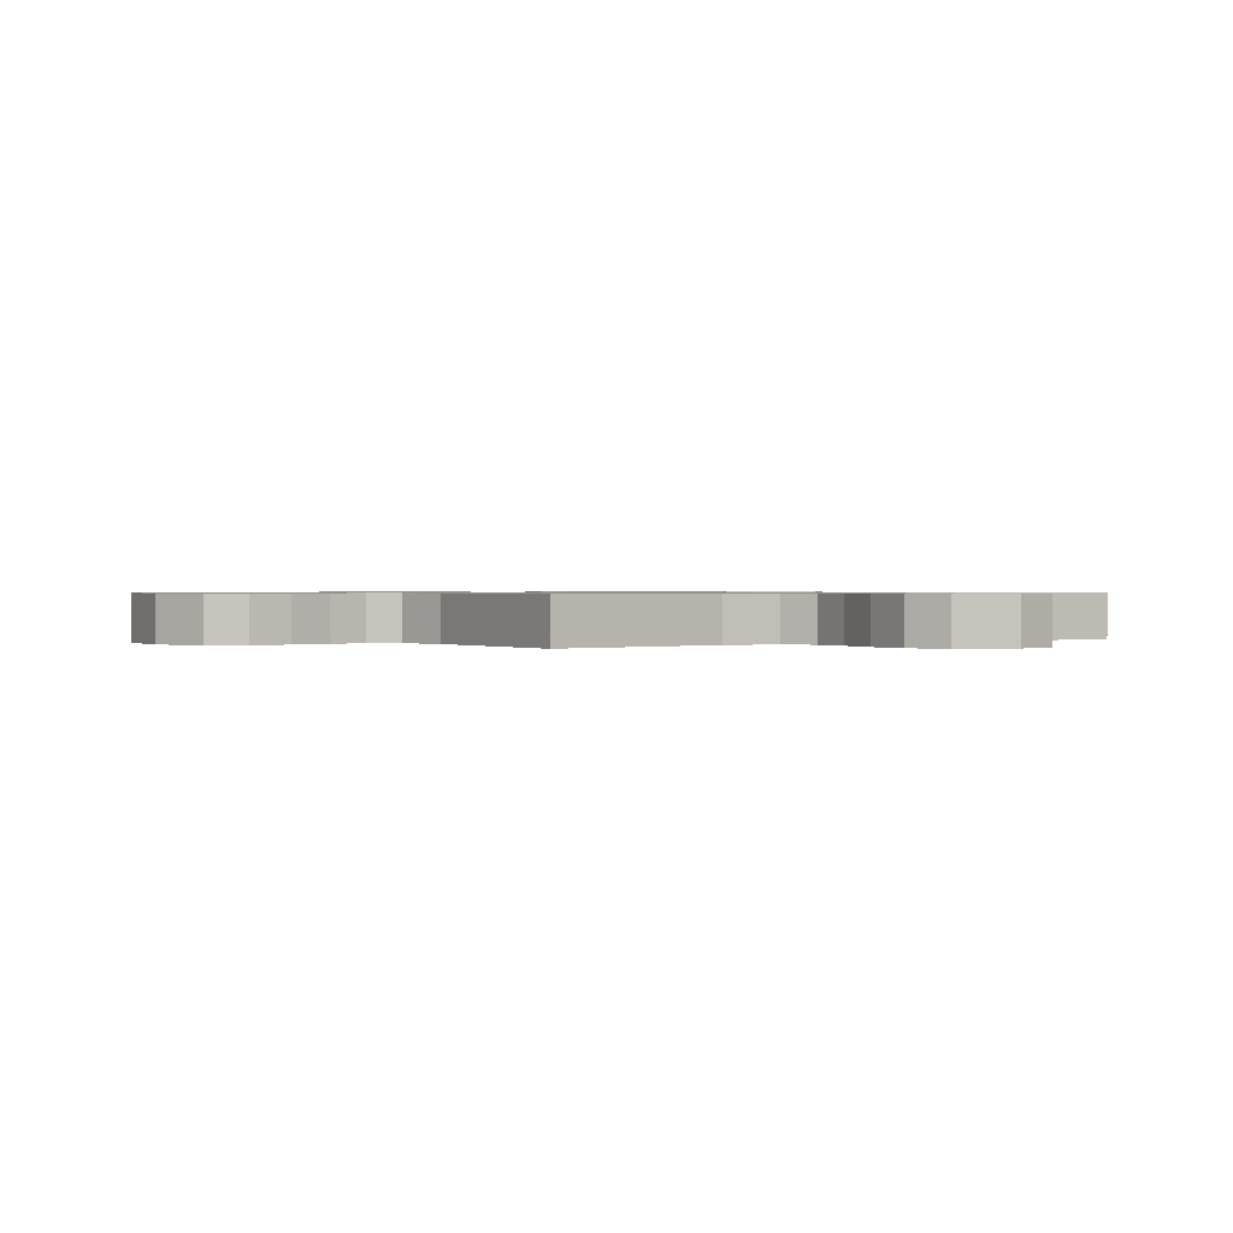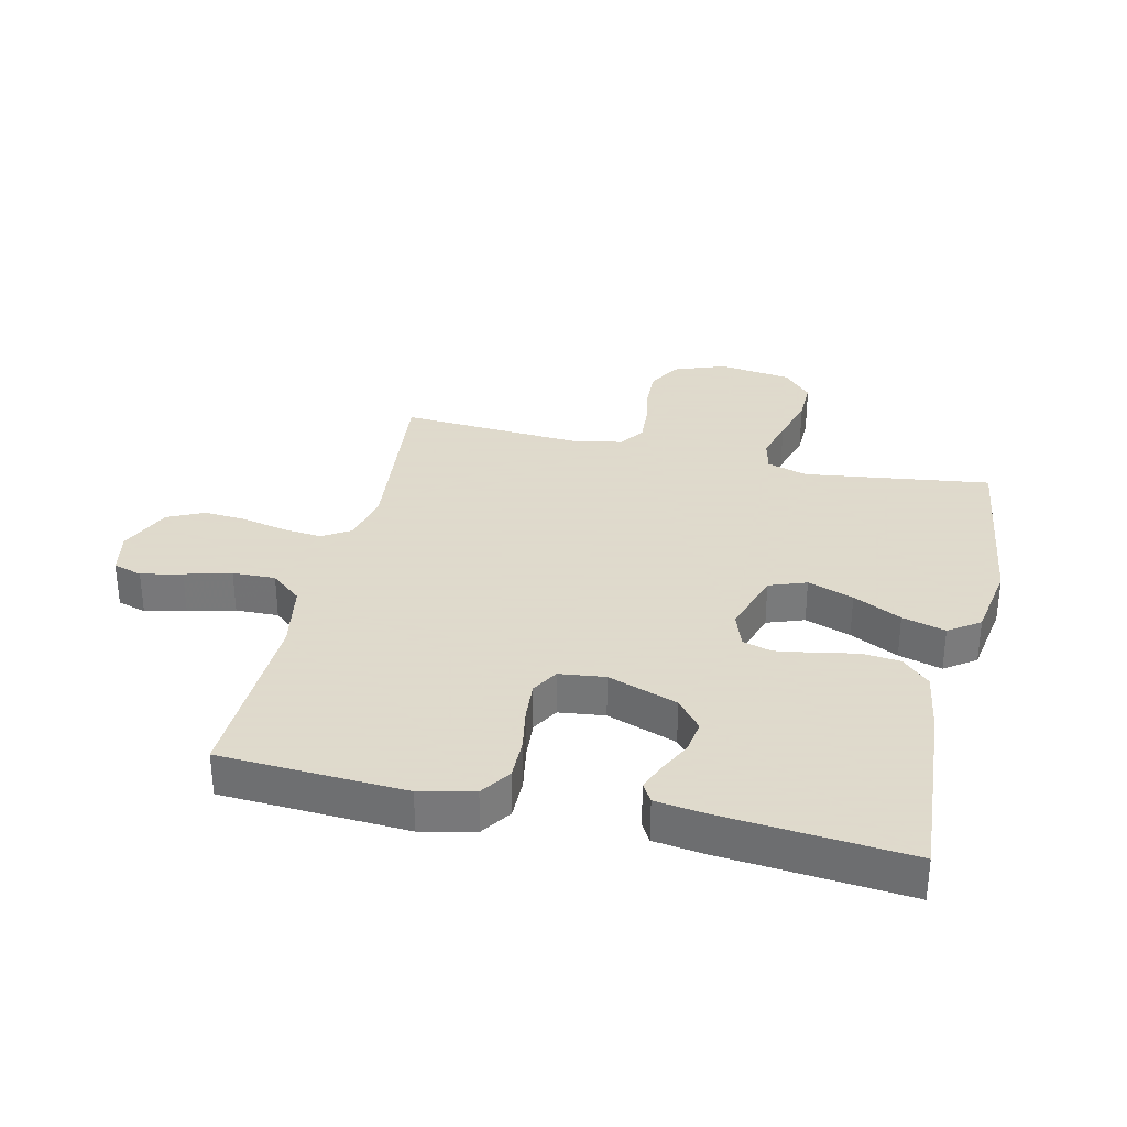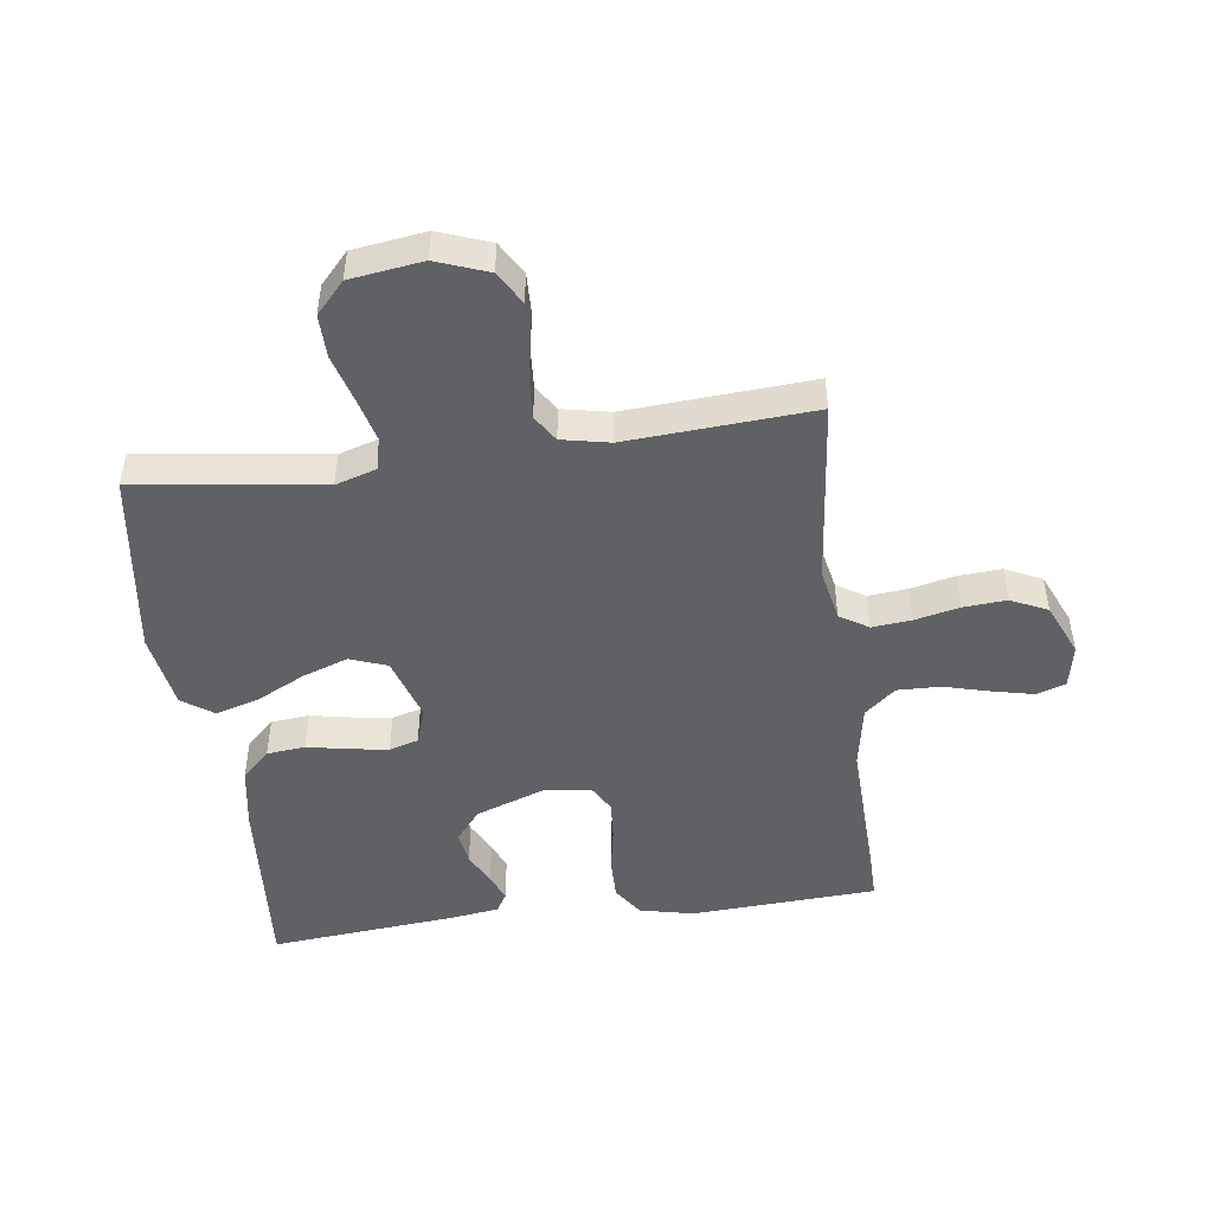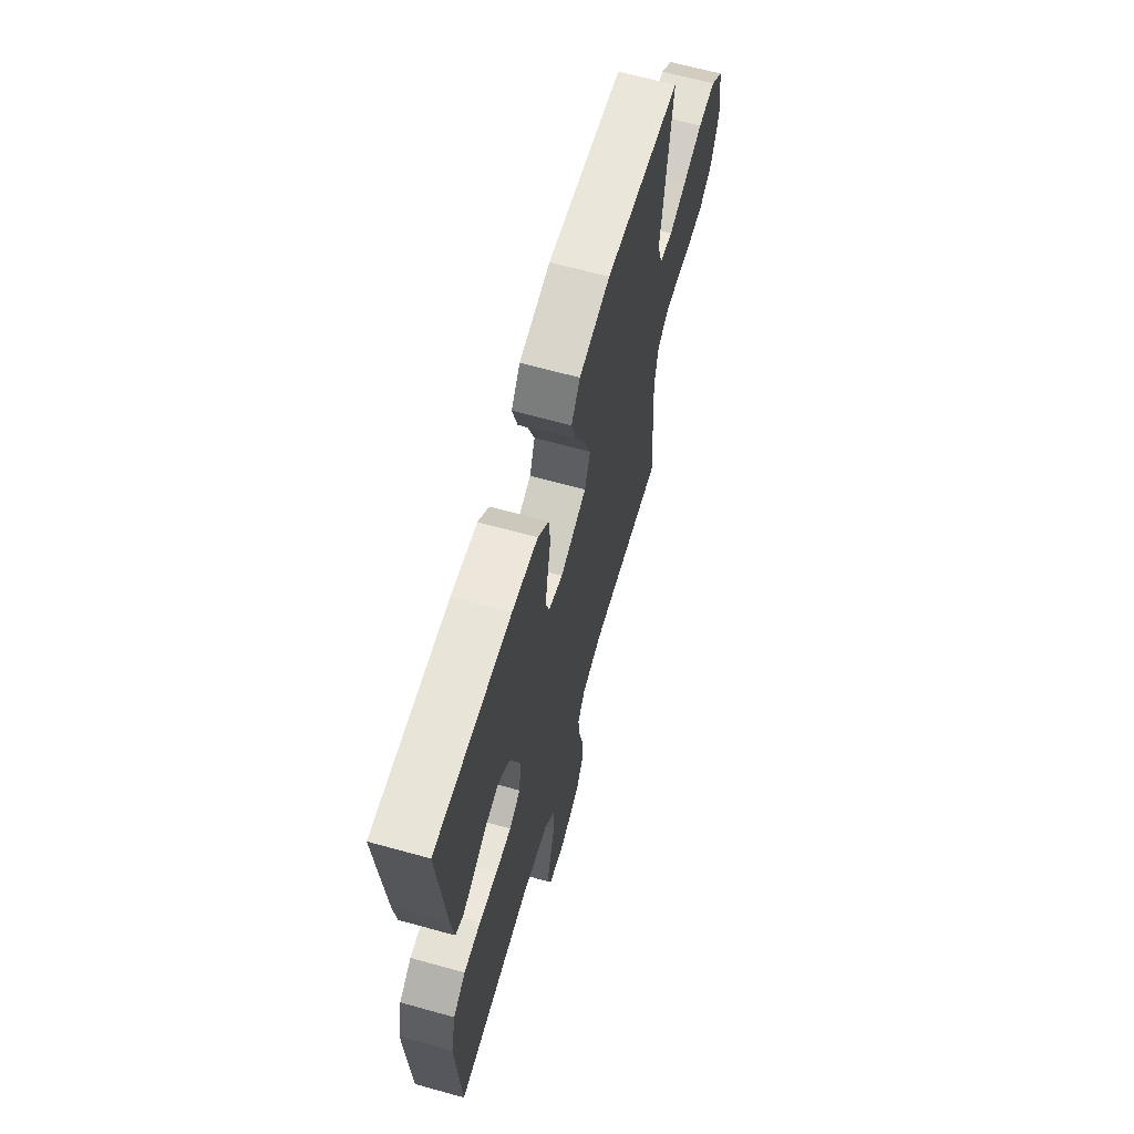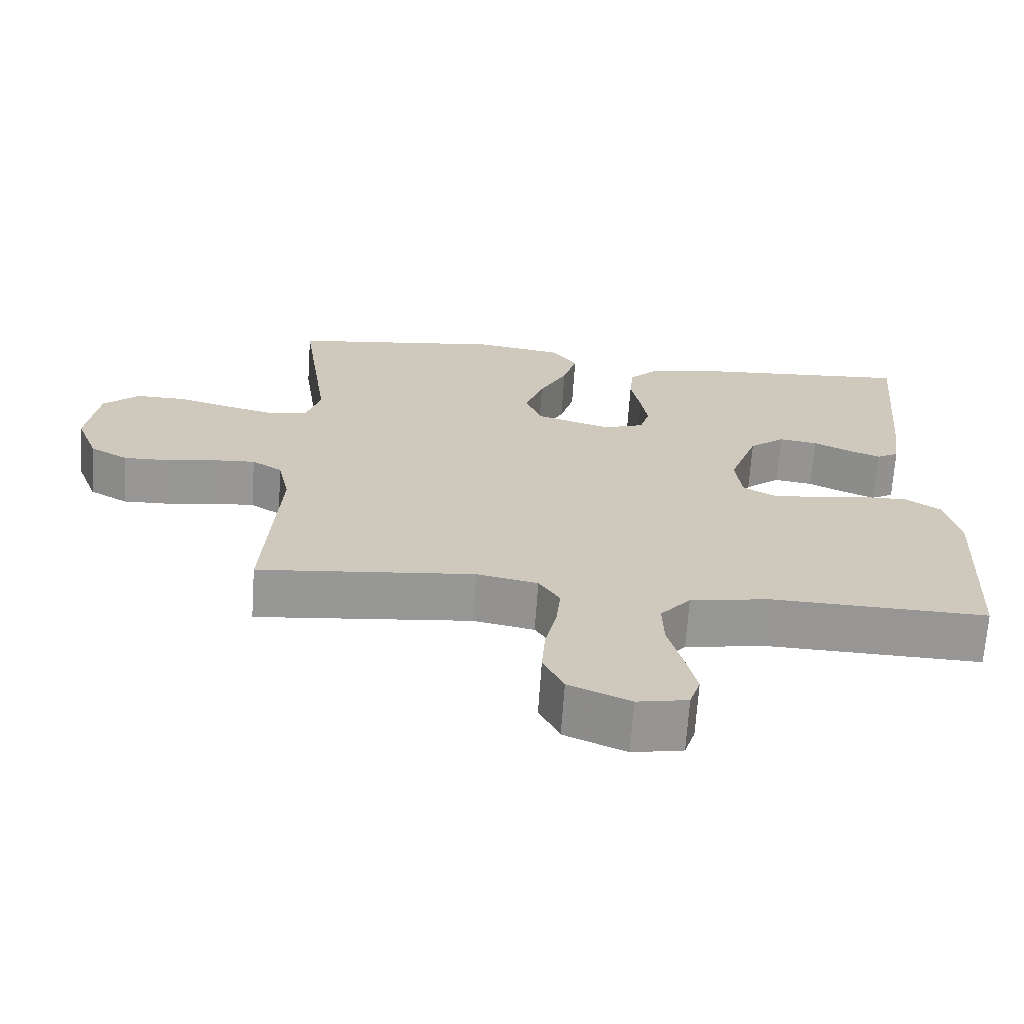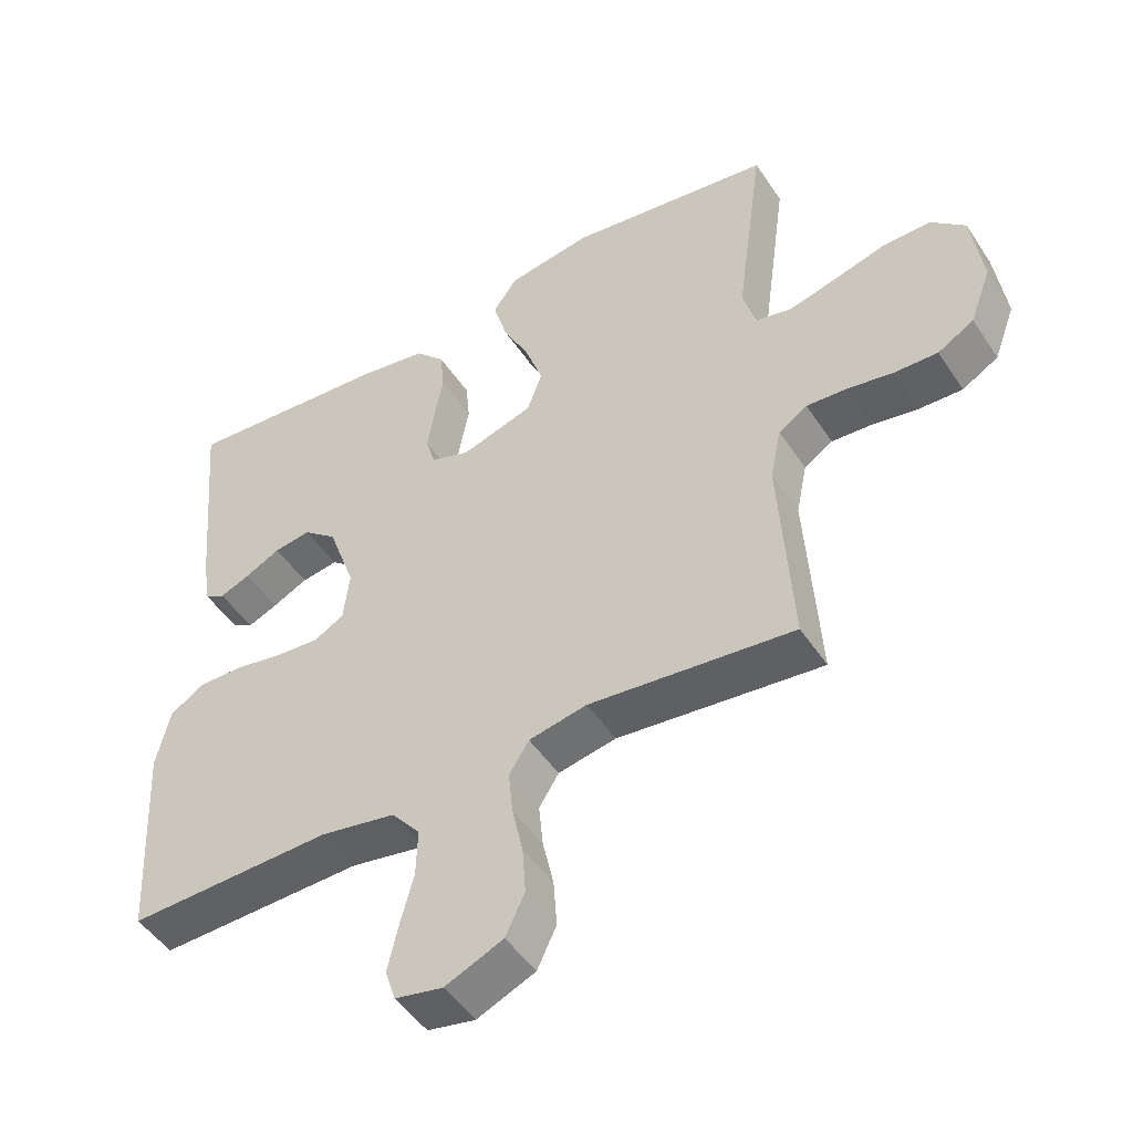
<metadata>
{"format":"obj","ext":"obj","renderer":"f3d","projection":"perspective","resolution":1024,"background":"white","views":[{"elev":0.7,"azim":145.0,"up":"+Y"},{"elev":32.4,"azim":-76.9,"up":"+Y"},{"elev":-48.1,"azim":97.7,"up":"+Y"},{"elev":65.0,"azim":-74.4,"up":"+Z"},{"elev":-68.1,"azim":176.1,"up":"+Z"},{"elev":-48.3,"azim":32.0,"up":"+Z"}]}
</metadata>
<code>
v 0.5 0.07 0.5
v 0.459 0.07 0.2
v 0.479 0.07 0.134
v 0.531 0.07 0.122
v 0.601 0.07 0.14
v 0.678 0.07 0.162
v 0.747 0.07 0.163
v 0.797 0.07 0.117
v 0.813 0.07 0
v 0.782 0.07 -0.083
v 0.729 0.07 -0.114
v 0.665 0.07 -0.112
v 0.598 0.07 -0.1
v 0.539 0.07 -0.096
v 0.497 0.07 -0.123
v 0.481 0.07 -0.2
v 0.5 0.07 -0.5
v 0.2 0.07 -0.468
v 0.115 0.07 -0.485
v 0.086 0.07 -0.531
v 0.092 0.07 -0.594
v 0.108 0.07 -0.666
v 0.113 0.07 -0.736
v 0.085 0.07 -0.795
v 0 0.07 -0.832
v -0.07 0.07 -0.818
v -0.085 0.07 -0.771
v -0.07 0.07 -0.705
v -0.05 0.07 -0.63
v -0.048 0.07 -0.561
v -0.09 0.07 -0.511
v -0.2 0.07 -0.491
v -0.5 0.07 -0.5
v -0.516 0.07 -0.2
v -0.496 0.07 -0.113
v -0.447 0.07 -0.08
v -0.38 0.07 -0.081
v -0.308 0.07 -0.094
v -0.245 0.07 -0.099
v -0.201 0.07 -0.074
v -0.192 0.07 0
v -0.232 0.07 0.113
v -0.281 0.07 0.153
v -0.335 0.07 0.145
v -0.387 0.07 0.119
v -0.431 0.07 0.101
v -0.462 0.07 0.119
v -0.473 0.07 0.2
v -0.5 0.07 0.5
v -0.2 0.07 0.477
v -0.097 0.07 0.46
v -0.054 0.07 0.415
v -0.048 0.07 0.353
v -0.061 0.07 0.286
v -0.071 0.07 0.224
v -0.057 0.07 0.177
v 0 0.07 0.157
v 0.105 0.07 0.19
v 0.127 0.07 0.25
v 0.101 0.07 0.324
v 0.062 0.07 0.402
v 0.042 0.07 0.472
v 0.077 0.07 0.522
v 0.2 0.07 0.542
v 0.5 0 0.5
v 0.459 0 0.2
v 0.479 0 0.134
v 0.531 0 0.122
v 0.601 0 0.14
v 0.678 0 0.162
v 0.747 0 0.163
v 0.797 0 0.117
v 0.813 0 0
v 0.782 0 -0.083
v 0.729 0 -0.114
v 0.665 0 -0.112
v 0.598 0 -0.1
v 0.539 0 -0.096
v 0.497 0 -0.123
v 0.481 0 -0.2
v 0.5 0 -0.5
v 0.2 0 -0.468
v 0.115 0 -0.485
v 0.086 0 -0.531
v 0.092 0 -0.594
v 0.108 0 -0.666
v 0.113 0 -0.736
v 0.085 0 -0.795
v 0 0 -0.832
v -0.07 0 -0.818
v -0.085 0 -0.771
v -0.07 0 -0.705
v -0.05 0 -0.63
v -0.048 0 -0.561
v -0.09 0 -0.511
v -0.2 0 -0.491
v -0.5 0 -0.5
v -0.516 0 -0.2
v -0.496 0 -0.113
v -0.447 0 -0.08
v -0.38 0 -0.081
v -0.308 0 -0.094
v -0.245 0 -0.099
v -0.201 0 -0.074
v -0.192 0 0
v -0.232 0 0.113
v -0.281 0 0.153
v -0.335 0 0.145
v -0.387 0 0.119
v -0.431 0 0.101
v -0.462 0 0.119
v -0.473 0 0.2
v -0.5 0 0.5
v -0.2 0 0.477
v -0.097 0 0.46
v -0.054 0 0.415
v -0.048 0 0.353
v -0.061 0 0.286
v -0.071 0 0.224
v -0.057 0 0.177
v 0 0 0.157
v 0.105 0 0.19
v 0.127 0 0.25
v 0.101 0 0.324
v 0.062 0 0.402
v 0.042 0 0.472
v 0.077 0 0.522
v 0.2 0 0.542
f 63 64 1 2
f 60 61 62 63
f 59 60 63 2
f 58 59 2 3
f 57 58 3 4
f 51 52 53 54
f 51 54 55
f 50 51 55
f 49 50 55 56
f 44 45 46 47
f 44 47 48 49
f 35 36 37 38
f 35 38 39
f 32 33 34 35
f 31 32 35 39
f 30 31 39 40
f 26 27 28 29
f 24 25 26 29
f 24 29 30
f 21 22 23 24
f 20 21 24 30
f 19 20 30 40
f 16 17 18
f 15 16 18 19
f 10 11 12 13
f 10 13 14
f 9 10 14
f 8 9 14
f 5 6 7 8
f 4 5 8 14
f 57 4 14 15
f 43 44 49
f 42 43 49 56
f 41 42 56 57
f 40 41 57
f 15 19 40 57
f 66 65 128 127
f 127 126 125 124
f 66 127 124 123
f 67 66 123 122
f 68 67 122 121
f 118 117 116 115
f 119 118 115
f 119 115 114
f 120 119 114 113
f 111 110 109 108
f 113 112 111 108
f 102 101 100 99
f 103 102 99
f 99 98 97 96
f 103 99 96 95
f 104 103 95 94
f 93 92 91 90
f 93 90 89 88
f 94 93 88
f 88 87 86 85
f 94 88 85 84
f 104 94 84 83
f 82 81 80
f 83 82 80 79
f 77 76 75 74
f 78 77 74
f 78 74 73
f 78 73 72
f 72 71 70 69
f 78 72 69 68
f 79 78 68 121
f 113 108 107
f 120 113 107 106
f 121 120 106 105
f 121 105 104
f 121 104 83 79
f 1 65 66 2
f 2 66 67 3
f 3 67 68 4
f 4 68 69 5
f 5 69 70 6
f 6 70 71 7
f 7 71 72 8
f 8 72 73 9
f 9 73 74 10
f 10 74 75 11
f 11 75 76 12
f 12 76 77 13
f 13 77 78 14
f 14 78 79 15
f 15 79 80 16
f 16 80 81 17
f 17 81 82 18
f 18 82 83 19
f 19 83 84 20
f 20 84 85 21
f 21 85 86 22
f 22 86 87 23
f 23 87 88 24
f 24 88 89 25
f 25 89 90 26
f 26 90 91 27
f 27 91 92 28
f 28 92 93 29
f 29 93 94 30
f 30 94 95 31
f 31 95 96 32
f 32 96 97 33
f 33 97 98 34
f 34 98 99 35
f 35 99 100 36
f 36 100 101 37
f 37 101 102 38
f 38 102 103 39
f 39 103 104 40
f 40 104 105 41
f 41 105 106 42
f 42 106 107 43
f 43 107 108 44
f 44 108 109 45
f 45 109 110 46
f 46 110 111 47
f 47 111 112 48
f 48 112 113 49
f 49 113 114 50
f 50 114 115 51
f 51 115 116 52
f 52 116 117 53
f 53 117 118 54
f 54 118 119 55
f 55 119 120 56
f 56 120 121 57
f 57 121 122 58
f 58 122 123 59
f 59 123 124 60
f 60 124 125 61
f 61 125 126 62
f 62 126 127 63
f 63 127 128 64
f 64 128 65 1

</code>
